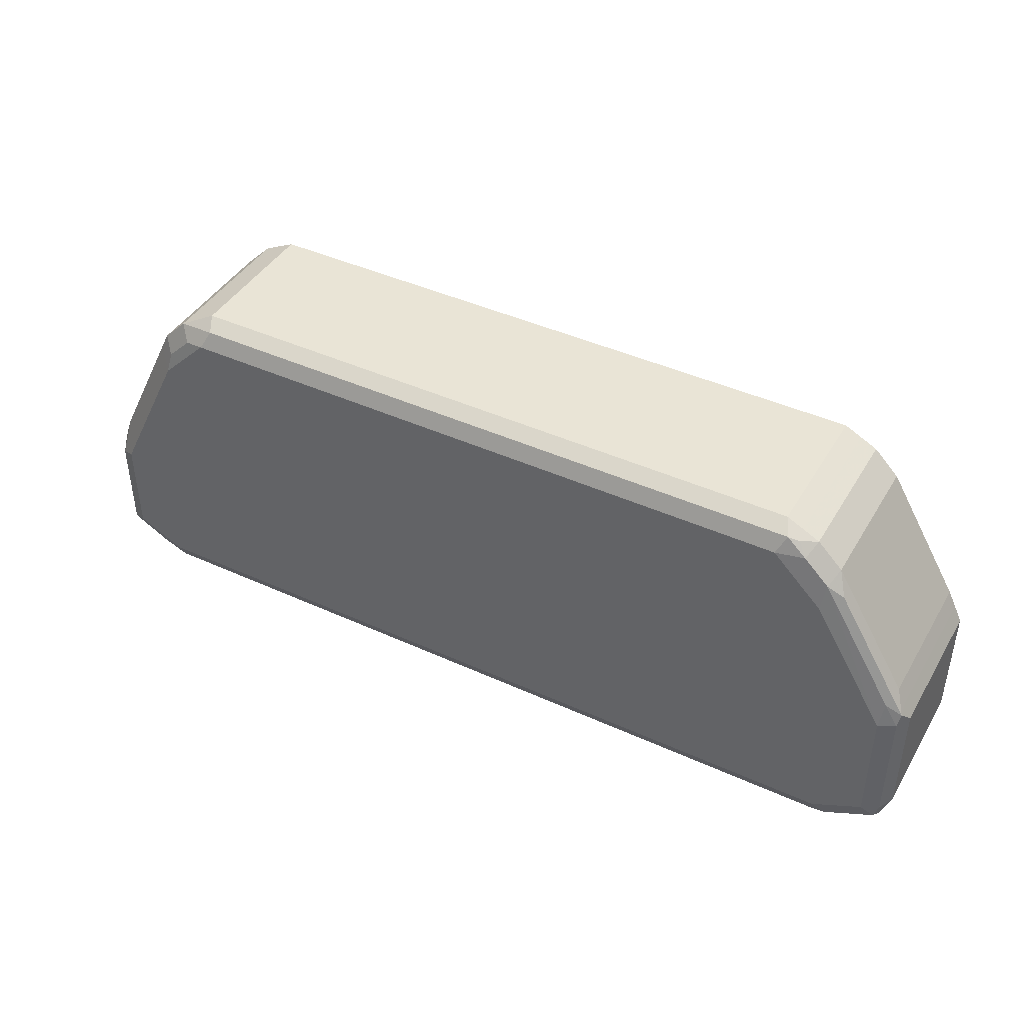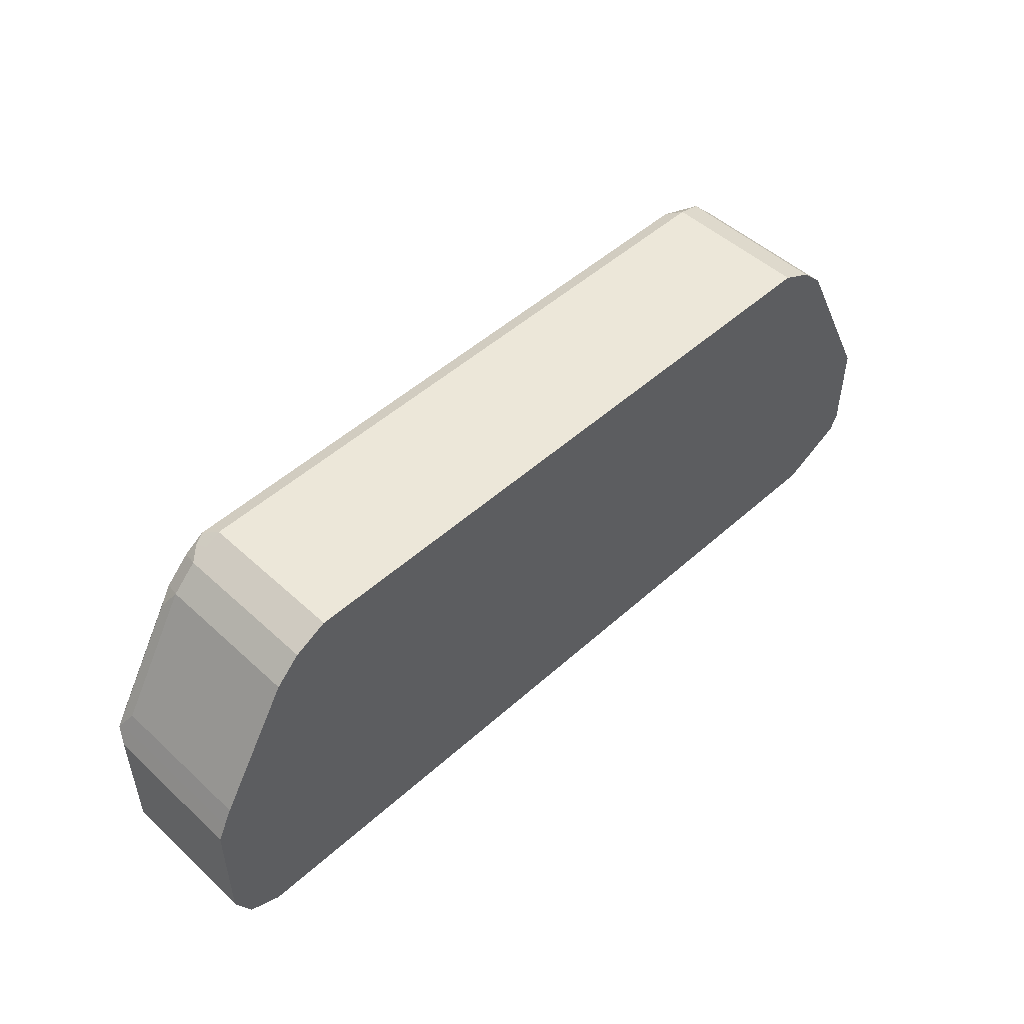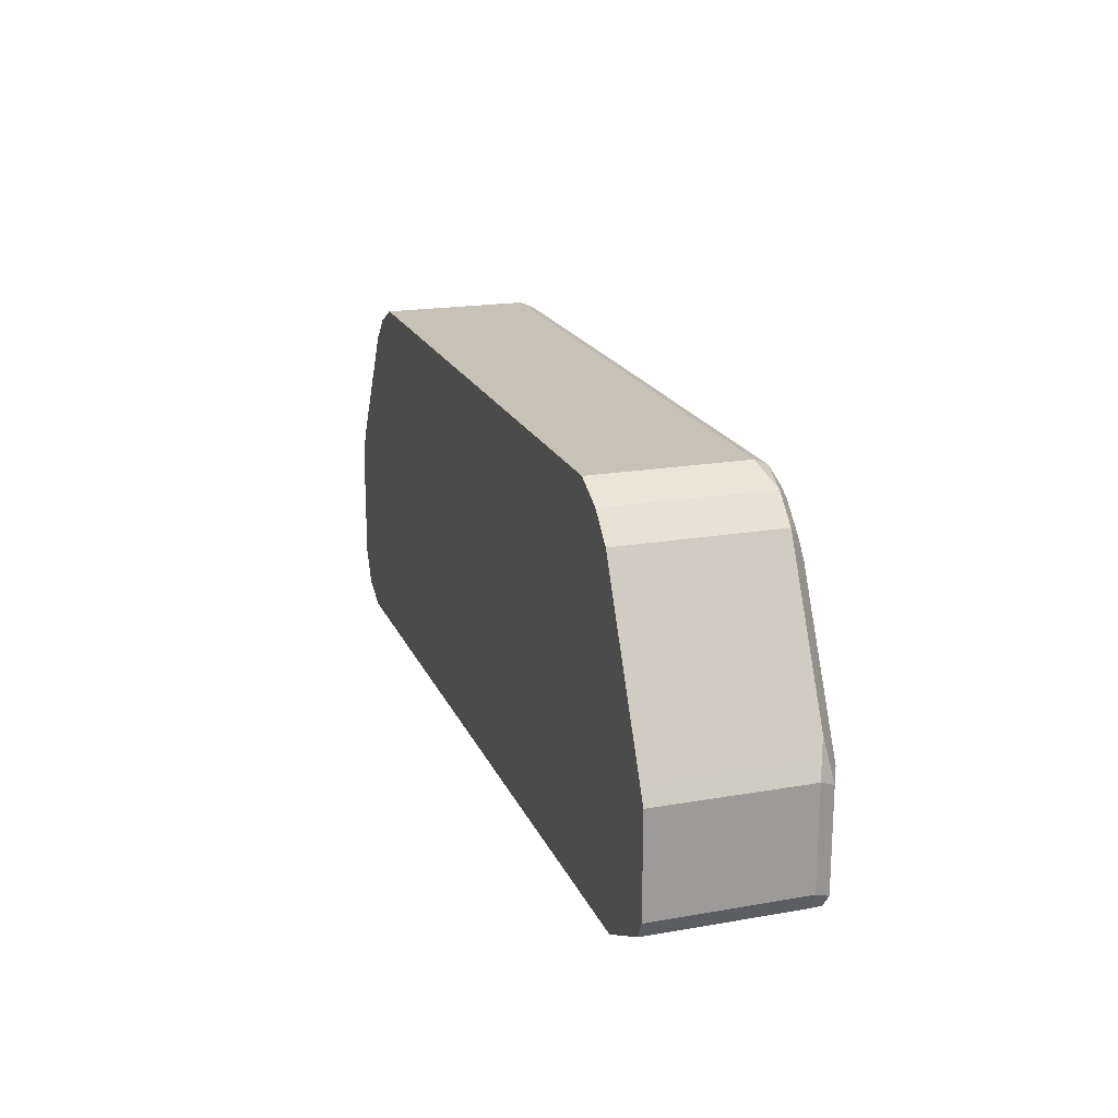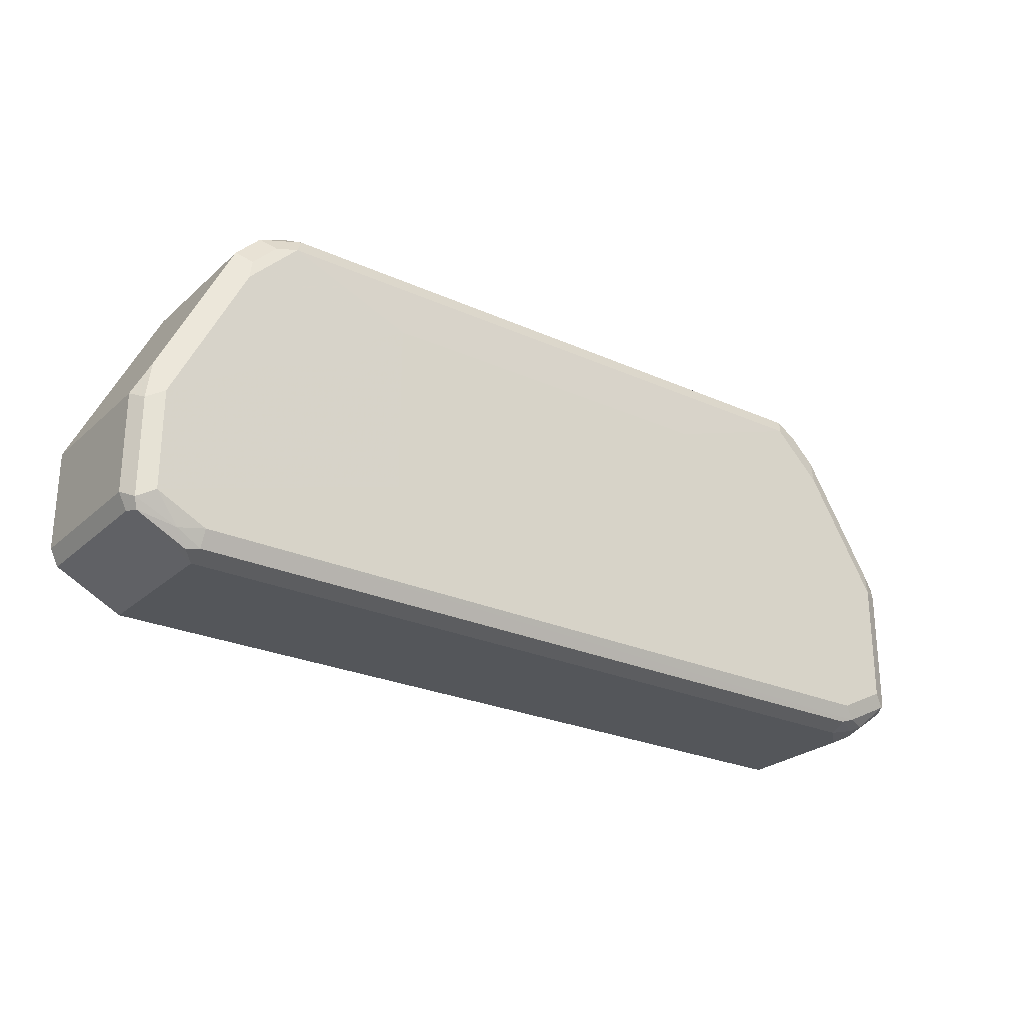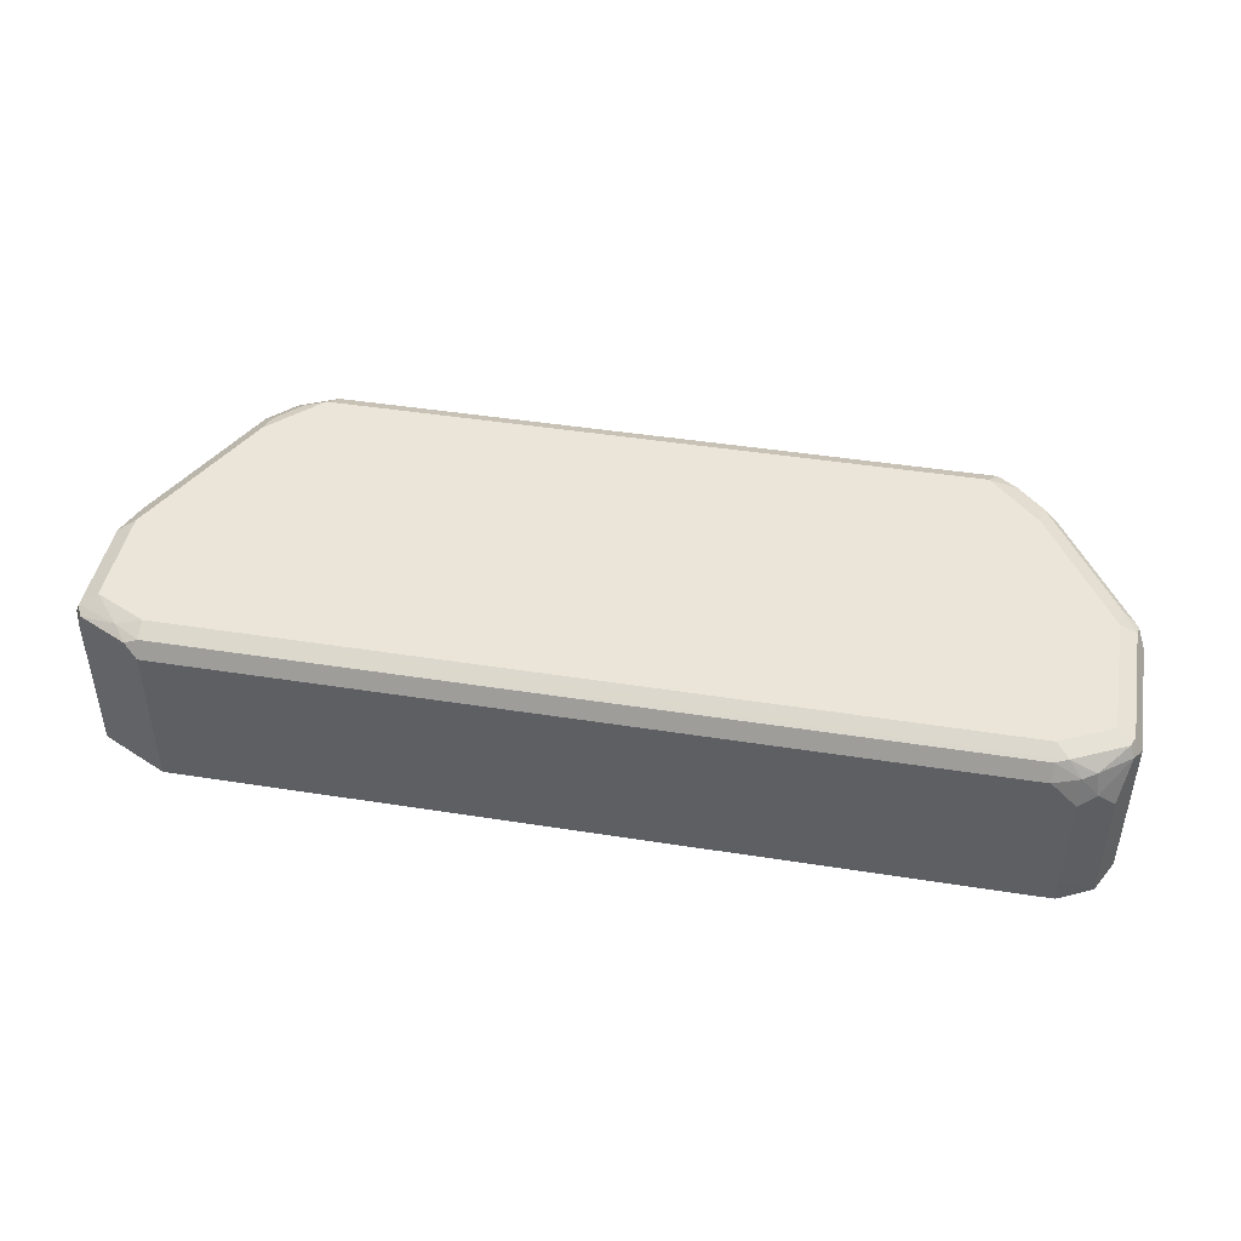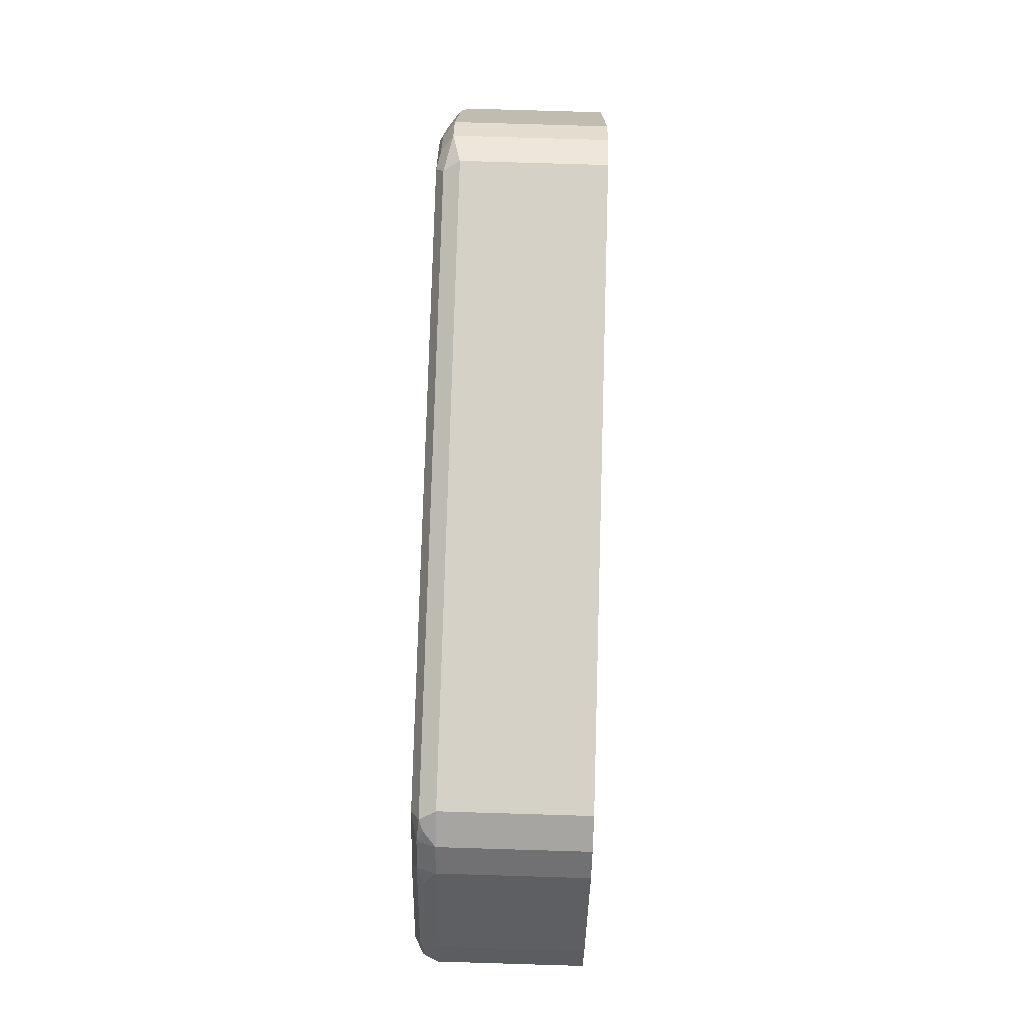
<metadata>
{"format":"obj","ext":"obj","renderer":"f3d","projection":"perspective","resolution":1024,"background":"white","views":[{"elev":42.6,"azim":-151.4,"up":"+Z"},{"elev":49.6,"azim":-44.7,"up":"+Z"},{"elev":19.2,"azim":71.8,"up":"+Z"},{"elev":-25.6,"azim":144.2,"up":"+Z"},{"elev":44.7,"azim":-169.6,"up":"+Y"},{"elev":79.6,"azim":-88.3,"up":"+Z"}]}
</metadata>
<code>
v -0.3349 0.7683 -0.1576
v -0.3349 0.8471 -0.1576
v -0.3152 0.7486 -0.1576
v -0.3349 0.7486 -0.1576
v -0.3611 0.7486 -0.1444
v -0.3349 0.8692 -0.1527
v -0.3152 0.8668 -0.1576
v -0.3611 0.8405 -0.1444
v -0.348 0.8537 -0.151
v 0.3152 0.7486 -0.1576
v -0.3677 0.7486 -0.1313
v -0.3447 0.8717 -0.1477
v -0.325 0.8816 -0.1477
v -0.3152 0.8799 -0.151
v 0.3152 0.8668 -0.1576
v -0.3677 0.8734 -0.1313
v 0.3546 0.7486 -0.1379
v -0.3742 0.7486 -0.1182
v -0.3644 0.8816 -0.128
v -0.3152 0.8865 -0.1379
v 0.3152 0.8865 -0.1379
v 0.3152 0.8799 -0.151
v 0.325 0.8766 -0.1527
v 0.3644 0.8766 -0.133
v 0.3546 0.8668 -0.1379
v -0.3742 0.8668 -0.1182
v -0.3677 0.8799 -0.1182
v 0.3677 0.7486 -0.1313
v -0.3742 0.7486 -0.01968
v -0.3546 0.8865 -0.1182
v -0.1573 0.8866 -0.07846
v -0.07841 0.8866 -0.09816
v -0.05869 0.8866 -0.09824
v 0.01964 0.8866 -0.09824
v 0.03935 0.8866 -0.09793
v 0.1378 0.8866 -0.07823
v 0.3546 0.8865 -0.1182
v 0.3349 0.8816 -0.1404
v 0.3677 0.8799 -0.1247
v 0.3677 0.8668 -0.1313
v -0.3742 0.8668 -0.01968
v -0.3677 0.8799 -0.01968
v 0.3742 0.7486 -0.1182
v -0.3677 0.7486 -0.006581
v -0.3546 0.8865 -0.01968
v -0.1573 0.8866 -0.0587
v 0.157 0.8866 -0.05902
v 0.3546 0.8865 -0.03938
v 0.1573 0.8866 -0.03927
v 0.3677 0.8799 -0.04595
v 0.3742 0.8668 -0.1182
v -0.3677 0.8668 -0.006581
v -0.3693 0.8766 -0.00985
v -0.357 0.8816 -1.543e-05
v 0.3742 0.7486 -0.03938
v -0.3611 0.7486 0.006551
v -0.2979 0.8816 0.09847
v -0.2955 0.8865 0.07878
v -0.157 0.8866 0.05908
v -0.1573 0.8866 0.03938
v 0.1573 0.8866 0.05885
v 0.157 0.8866 0.07817
v 0.2955 0.8865 0.07878
v 0.3053 0.8766 0.08864
v 0.3742 0.8668 -0.03938
v 0.3611 0.8734 -0.01312
v -0.3611 0.8668 0.006551
v -0.3103 0.8766 0.08864
v 0.3677 0.7486 -0.02625
v -0.302 0.7486 0.105
v -0.302 0.8668 0.105
v -0.2782 0.8816 0.1182
v -0.256 0.8865 0.1182
v -0.1378 0.8866 0.07828
v 0.1376 0.8866 0.07854
v 0.256 0.8865 0.1182
v 0.2922 0.8832 0.09521
v 0.302 0.8734 0.105
v 0.3677 0.8602 -0.02625
v 0.3546 0.8668 -1.543e-05
v 0.3546 0.7683 -1.543e-05
v 0.3644 0.7486 -0.01966
v -0.2823 0.7486 0.1247
v -0.2823 0.8668 0.1247
v -0.2708 0.8766 0.128
v -0.2626 0.8799 0.1313
v -0.118 0.8866 0.07854
v 0.2495 0.8799 0.1313
v 0.2724 0.8832 0.1149
v 0.2823 0.8734 0.1247
v 0.302 0.7486 0.105
v -0.2692 0.7486 0.1313
v -0.2692 0.8668 0.1313
v -0.256 0.8668 0.1379
v 0.256 0.8668 0.1379
v 0.2659 0.8766 0.128
v 0.2692 0.8602 0.1313
v 0.2758 0.7486 0.128
v 0.2823 0.7486 0.1247
v -0.256 0.7486 0.1379
v 0.256 0.7486 0.1379
f 53 68 57
f 53 71 68
f 53 67 71
f 48 63 64
f 48 64 50
f 50 64 66
f 48 62 63
f 53 57 54
f 52 67 53
f 50 66 65
f 57 72 73
f 55 79 69
f 56 70 71
f 56 71 67
f 57 71 84
f 57 84 72
f 57 73 58
f 57 68 71
f 48 61 62
f 58 74 59
f 58 73 74
f 55 65 79
f 45 59 60
f 37 47 49
f 45 57 58
f 31 34 33
f 62 75 76
f 31 33 32
f 36 47 37
f 37 48 50
f 37 50 39
f 37 39 38
f 37 49 61
f 37 61 48
f 39 50 65
f 39 65 51
f 39 51 40
f 41 52 53
f 41 53 42
f 42 54 45
f 42 53 54
f 43 51 65
f 43 65 55
f 44 56 67
f 44 67 52
f 45 54 57
f 45 58 59
f 62 76 63
f 86 95 88
f 63 89 77
f 78 81 80
f 81 91 82
f 83 92 93
f 83 93 84
f 84 93 85
f 85 93 94
f 85 94 86
f 86 94 95
f 31 35 34
f 88 95 96
f 89 96 90
f 90 96 95
f 90 95 97
f 90 97 98
f 90 98 99
f 92 100 94
f 92 94 93
f 94 100 101
f 94 101 95
f 95 101 98
f 95 98 97
f 78 91 81
f 78 99 91
f 78 90 99
f 77 90 78
f 63 77 64
f 64 77 78
f 64 78 66
f 65 66 79
f 66 80 79
f 66 78 80
f 69 81 82
f 69 79 80
f 69 80 81
f 70 83 84
f 63 76 89
f 70 84 71
f 72 85 86
f 72 86 73
f 73 87 74
f 73 86 88
f 73 88 76
f 73 76 75
f 73 75 87
f 76 88 96
f 76 96 89
f 77 89 90
f 72 84 85
f 31 36 35
f 29 52 41
f 31 49 47
f 3 70 56
f 3 56 44
f 3 44 29
f 3 29 18
f 3 18 11
f 3 11 5
f 3 5 4
f 5 11 16
f 5 16 8
f 6 9 12
f 6 12 13
f 6 13 14
f 6 14 7
f 7 14 22
f 7 22 23
f 7 23 15
f 8 16 9
f 9 16 12
f 10 15 25
f 10 25 17
f 11 18 16
f 31 47 36
f 12 16 19
f 3 92 83
f 3 101 100
f 1 2 7
f 1 7 15
f 1 15 10
f 1 10 3
f 1 3 4
f 1 4 5
f 1 5 8
f 1 8 2
f 2 6 7
f 2 8 9
f 2 9 6
f 3 10 17
f 3 17 28
f 3 28 43
f 3 43 55
f 3 55 69
f 3 69 82
f 3 82 91
f 3 91 99
f 3 99 98
f 3 98 101
f 3 100 92
f 12 19 13
f 3 83 70
f 13 30 20
f 24 39 40
f 24 40 25
f 24 38 39
f 26 41 42
f 26 42 27
f 27 42 45
f 27 45 30
f 28 40 51
f 28 51 43
f 30 45 60
f 30 60 46
f 30 46 31
f 31 46 60
f 31 60 59
f 31 59 74
f 31 74 87
f 31 87 75
f 31 75 62
f 31 62 61
f 31 61 49
f 13 19 30
f 23 38 24
f 22 38 23
f 29 44 52
f 21 37 38
f 21 38 22
f 13 21 22
f 13 22 14
f 15 23 24
f 15 24 25
f 16 18 26
f 16 26 27
f 16 27 19
f 17 25 40
f 17 40 28
f 18 29 41
f 13 20 21
f 19 27 30
f 20 30 31
f 20 31 32
f 20 32 33
f 20 33 34
f 20 34 21
f 21 34 35
f 21 35 36
f 21 36 37
f 18 41 26

</code>
